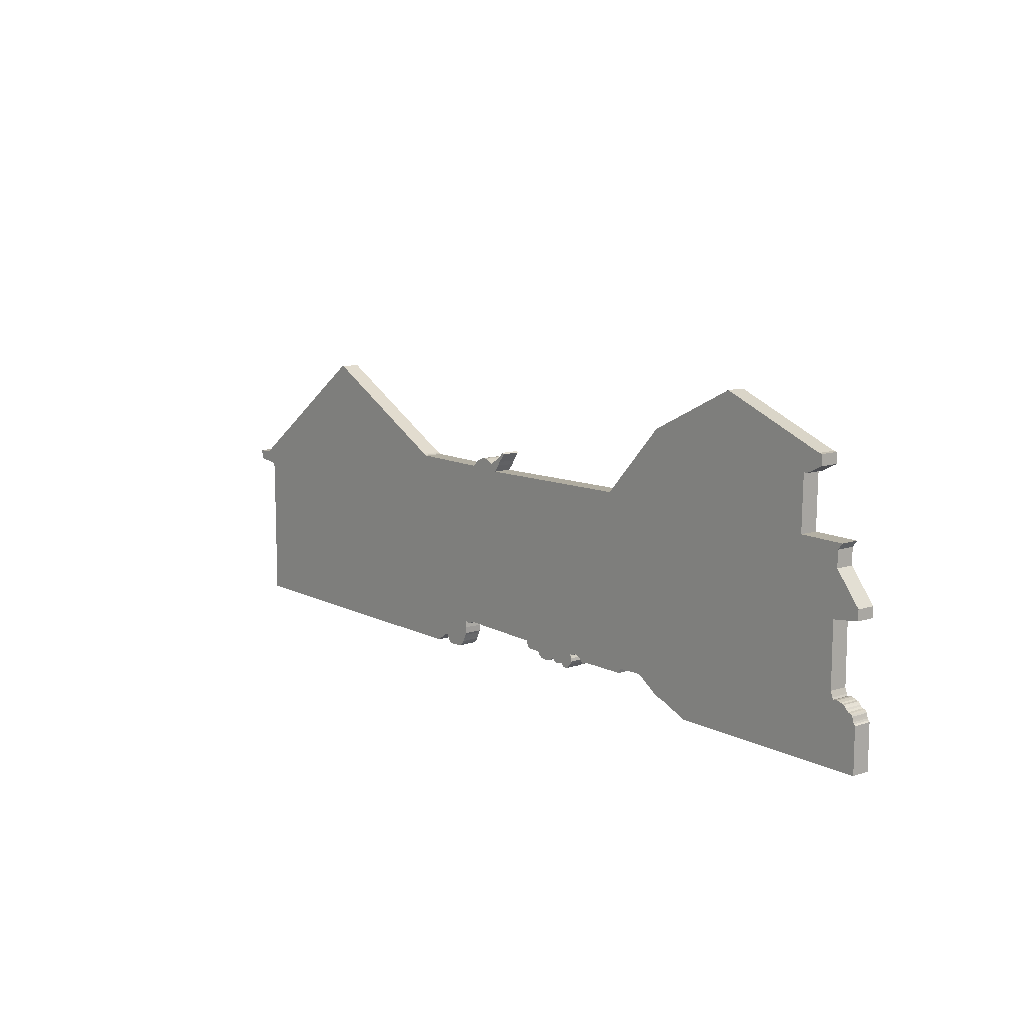
<metadata>
{"format":"obj","ext":"obj","renderer":"f3d","projection":"perspective","resolution":1024,"background":"white","views":[{"elev":10.8,"azim":51.0,"up":"+Y"}]}
</metadata>
<code>
o Cube
v -4.031 -1.055 0.9484
v -1.116 -1.058 0.9484
v -0.9944 -0.9794 0.9484
v -0.9845 -0.9727 0.9484
v -0.9771 -0.9825 0.9484
v -0.9683 -0.9986 0.9484
v -0.9585 -1.012 0.9484
v -0.9527 -1.025 0.9484
v -0.9443 -1.038 0.9484
v -0.9345 -1.05 0.9484
v -0.9184 -1.054 0.9484
v -0.8631 -1.055 0.9484
v -0.8092 -1.051 0.9484
v -0.771 -1.045 0.9484
v -0.7578 -1.035 0.9484
v -0.7465 -1.026 0.9484
v -0.7367 -1.014 0.9484
v -0.727 -0.9952 0.9484
v -0.7196 -0.9786 0.9484
v -0.7093 -0.956 0.9484
v -0.6976 -0.9301 0.9484
v -0.6853 -0.9095 0.9484
v -0.6804 -0.8532 0.9484
v -0.6814 -0.7945 0.9484
v -0.6579 -0.7994 0.9484
v -0.6388 -0.8033 0.9484
v -0.6158 -0.7979 0.9484
v -0.6031 -0.7896 0.9484
v -0.5981 -0.7807 0.9484
v 0.2163 -0.799 0.9484
v 0.223 -0.8143 0.9484
v 0.2241 -0.8259 0.9484
v 0.2276 -0.8355 0.9484
v 0.2321 -0.8463 0.9484
v 0.2406 -0.8556 0.9484
v 0.2499 -0.8624 0.9484
v 0.2644 -0.8656 0.9484
v 0.2987 -0.8644 0.9484
v 0.3369 -0.8644 0.9484
v 0.365 -0.8647 0.9484
v 0.3803 -0.8718 0.9484
v 0.3842 -0.8823 0.9484
v 0.3879 -0.8945 0.9484
v 0.3978 -0.9027 0.9484
v 0.414 -0.9095 0.9484
v 0.4262 -0.9177 0.9484
v 0.4483 -0.9217 0.9484
v 0.4786 -0.9231 0.9484
v 0.5052 -0.92 0.9484
v 0.529 -0.9154 0.9484
v 0.5457 -0.9106 0.9484
v 0.5585 -0.9013 0.9484
v 0.5667 -0.8925 0.9484
v 0.5746 -0.8865 0.9484
v 0.5936 -0.8981 0.9484
v 0.601 -0.9058 0.9484
v 0.6101 -0.9137 0.9484
v 0.6324 -0.9177 0.9484
v 0.6588 -0.9157 0.9484
v 0.6883 -0.9115 0.9484
v 0.6948 -0.9066 0.9484
v 0.7075 -0.9132 0.9484
v 0.7172 -0.9228 0.9484
v 0.7225 -0.9304 0.9484
v 0.7322 -0.9375 0.9484
v 0.7608 -0.9381 0.9484
v 0.7735 -0.9347 0.9484
v 0.7854 -0.9265 0.9484
v 0.7942 -0.9146 0.9484
v 0.8047 -0.9044 0.9484
v 0.8169 -0.8936 0.9484
v 0.8248 -0.8806 0.9484
v 0.8333 -0.8636 0.9484
v 0.8299 -0.8358 0.9484
v 0.8243 -0.8242 0.9484
v 0.8192 -0.8131 0.9484
v 0.8169 -0.7998 0.9484
v 0.8481 -0.8012 0.9484
v 0.8594 -0.7967 0.9484
v 0.8685 -0.7916 0.9484
v 0.8744 -0.7874 0.9484
v 0.888 -0.7851 0.9484
v 0.9025 -0.7871 0.9484
v 0.9161 -0.8004 0.9484
v 0.9322 -0.8027 0.9484
v 0.9438 -0.8095 0.9484
v 0.9512 -0.8185 0.9484
v 0.9586 -0.8279 0.9484
v 0.9645 -0.8355 0.9484
v 0.9702 -0.8429 0.9484
v 0.9776 -0.8486 0.9484
v 0.988 -0.8528 0.9484
v 0.9965 -0.8457 0.9484
v 1.009 -0.8423 0.9484
v 1.021 -0.8398 0.9484
v 1.046 -0.8328 0.9484
v 1.087 -0.8336 0.9484
v 1.451 -0.8327 0.9484
v 1.466 -0.7908 0.9484
v 1.706 -0.7857 0.9484
v 1.85 -0.8812 0.9484
v 1.875 -0.8994 0.9484
v 1.9 -0.9167 0.9484
v 1.929 -0.9299 0.9484
v 1.965 -0.9431 0.9484
v 2.014 -0.9553 0.9484
v 2.04 -0.9654 0.9484
v 2.224 -1.049 0.9484
v 2.247 -1.057 0.9484
v 4.073 -1.061 0.9484
v 4.073 -0.6714 0.9484
v 4.062 -0.6597 0.9484
v 4.055 -0.6446 0.9484
v 4.049 -0.6279 0.9484
v 4.043 -0.6049 0.9484
v 4.035 -0.5912 0.9484
v 4.021 -0.5848 0.9484
v 4.003 -0.5794 0.9484
v 3.988 -0.5682 0.9484
v 3.979 -0.555 0.9484
v 3.967 -0.5447 0.9484
v 3.958 -0.5339 0.9484
v 3.941 -0.53 0.9484
v 3.927 -0.5226 0.9484
v 3.911 -0.5177 0.9484
v 3.894 -0.5129 0.9484
v 3.875 -0.5114 0.9484
v 3.864 -0.5133 0.9484
v 3.85 -0.5177 0.9484
v 3.843 -0.5021 0.9484
v 3.834 -0.4776 0.9484
v 3.826 -0.4531 0.9484
v 3.826 0.1027 0.9484
v 4.066 0.1332 0.9484
v 4.066 0.2248 0.9484
v 3.849 0.4966 0.9484
v 3.849 0.6402 0.9484
v 3.891 0.693 0.9484
v 3.482 0.699 0.9484
v 3.49 1.176 0.9484
v 3.525 1.175 0.9484
v 3.666 1.245 0.9484
v 3.667 1.337 0.9484
v 3.635 1.341 0.9484
v 2.682 1.72 0.9484
v 1.875 1.323 0.9484
v 1.314 0.7208 0.9484
v -0.2415 0.6927 0.9484
v -0.195 0.7529 0.9484
v -0.1774 0.7881 0.9484
v -0.1158 0.8673 0.9484
v -0.1293 0.8798 0.9484
v -0.2169 0.8012 0.9484
v -0.2562 0.7878 0.9484
v -0.294 0.7599 0.9484
v -0.3144 0.767 0.9484
v -0.3262 0.7725 0.9484
v -0.3451 0.78 0.9484
v -0.3635 0.7866 0.9484
v -0.38 0.7921 0.9484
v -0.402 0.7961 0.9484
v -0.4201 0.7941 0.9484
v -0.4358 0.7886 0.9484
v -0.4551 0.7819 0.9484
v -0.4712 0.7741 0.9484
v -0.4893 0.7674 0.9484
v -0.4975 0.7603 0.9484
v -0.5058 0.7513 0.9484
v -0.5172 0.7422 0.9484
v -0.5286 0.7316 0.9484
v -0.5423 0.7202 0.9484
v -0.5522 0.7116 0.9484
v -0.5655 0.7061 0.9484
v -1.29 0.7098 0.9484
v -1.31 0.7147 0.9484
v -1.33 0.7237 0.9484
v -2.681 1.445 0.9484
v -2.701 1.442 0.9484
v -4.136 0.4021 0.9484
v -4.273 0.4001 0.9484
v -4.269 0.3514 0.9484
v -4.25 0.3112 0.9484
v -4.054 0.2949 0.9484
v -4.033 0.2653 0.9484
v -4.03 0.2317 0.9484
v -4.031 -1.056 0.9484
v -4.031 -1.055 0.7836
v -1.116 -1.058 0.7836
v -0.9944 -0.9794 0.7836
v -0.9845 -0.9727 0.7836
v -0.9771 -0.9825 0.7836
v -0.9683 -0.9986 0.7836
v -0.9585 -1.012 0.7836
v -0.9527 -1.025 0.7836
v -0.9443 -1.038 0.7836
v -0.9345 -1.05 0.7836
v -0.9184 -1.054 0.7836
v -0.8631 -1.055 0.7836
v -0.8092 -1.051 0.7836
v -0.771 -1.045 0.7836
v -0.7578 -1.035 0.7836
v -0.7465 -1.026 0.7836
v -0.7367 -1.014 0.7836
v -0.727 -0.9952 0.7836
v -0.7196 -0.9786 0.7836
v -0.7093 -0.956 0.7836
v -0.6976 -0.9301 0.7836
v -0.6853 -0.9095 0.7836
v -0.6804 -0.8532 0.7836
v -0.6814 -0.7945 0.7836
v -0.6579 -0.7994 0.7836
v -0.6388 -0.8033 0.7836
v -0.6158 -0.7979 0.7836
v -0.6031 -0.7896 0.7836
v -0.5981 -0.7807 0.7836
v 0.2163 -0.799 0.7836
v 0.223 -0.8143 0.7836
v 0.2241 -0.8259 0.7836
v 0.2276 -0.8355 0.7836
v 0.2321 -0.8463 0.7836
v 0.2406 -0.8556 0.7836
v 0.2499 -0.8624 0.7836
v 0.2644 -0.8656 0.7836
v 0.2987 -0.8644 0.7836
v 0.3369 -0.8644 0.7836
v 0.365 -0.8647 0.7836
v 0.3803 -0.8718 0.7836
v 0.3842 -0.8823 0.7836
v 0.3879 -0.8945 0.7836
v 0.3978 -0.9027 0.7836
v 0.414 -0.9095 0.7836
v 0.4262 -0.9177 0.7836
v 0.4483 -0.9217 0.7836
v 0.4786 -0.9231 0.7836
v 0.5052 -0.92 0.7836
v 0.529 -0.9154 0.7836
v 0.5457 -0.9106 0.7836
v 0.5585 -0.9013 0.7836
v 0.5667 -0.8925 0.7836
v 0.5746 -0.8865 0.7836
v 0.5936 -0.8981 0.7836
v 0.601 -0.9058 0.7836
v 0.6101 -0.9137 0.7836
v 0.6324 -0.9177 0.7836
v 0.6588 -0.9157 0.7836
v 0.6883 -0.9115 0.7836
v 0.6948 -0.9066 0.7836
v 0.7075 -0.9132 0.7836
v 0.7172 -0.9228 0.7836
v 0.7225 -0.9304 0.7836
v 0.7322 -0.9375 0.7836
v 0.7608 -0.9381 0.7836
v 0.7735 -0.9347 0.7836
v 0.7854 -0.9265 0.7836
v 0.7942 -0.9146 0.7836
v 0.8047 -0.9044 0.7836
v 0.8169 -0.8936 0.7836
v 0.8248 -0.8806 0.7836
v 0.8333 -0.8636 0.7836
v 0.8299 -0.8358 0.7836
v 0.8243 -0.8242 0.7836
v 0.8192 -0.8131 0.7836
v 0.8169 -0.7998 0.7836
v 0.8481 -0.8012 0.7836
v 0.8594 -0.7967 0.7836
v 0.8685 -0.7916 0.7836
v 0.8744 -0.7874 0.7836
v 0.888 -0.7851 0.7836
v 0.9025 -0.7871 0.7836
v 0.9161 -0.8004 0.7836
v 0.9322 -0.8027 0.7836
v 0.9438 -0.8095 0.7836
v 0.9512 -0.8185 0.7836
v 0.9586 -0.8279 0.7836
v 0.9645 -0.8355 0.7836
v 0.9702 -0.8429 0.7836
v 0.9776 -0.8486 0.7836
v 0.988 -0.8528 0.7836
v 0.9965 -0.8457 0.7836
v 1.009 -0.8423 0.7836
v 1.021 -0.8398 0.7836
v 1.046 -0.8328 0.7836
v 1.087 -0.8336 0.7836
v 1.451 -0.8327 0.7836
v 1.466 -0.7908 0.7836
v 1.706 -0.7857 0.7836
v 1.85 -0.8812 0.7836
v 1.875 -0.8994 0.7836
v 1.9 -0.9167 0.7836
v 1.929 -0.9299 0.7836
v 1.965 -0.9431 0.7836
v 2.014 -0.9553 0.7836
v 2.04 -0.9654 0.7836
v 2.224 -1.049 0.7836
v 2.247 -1.057 0.7836
v 4.073 -1.061 0.7836
v 4.073 -0.6714 0.7836
v 4.062 -0.6597 0.7836
v 4.055 -0.6446 0.7836
v 4.049 -0.6279 0.7836
v 4.043 -0.6049 0.7836
v 4.035 -0.5912 0.7836
v 4.021 -0.5848 0.7836
v 4.003 -0.5794 0.7836
v 3.988 -0.5682 0.7836
v 3.979 -0.555 0.7836
v 3.967 -0.5447 0.7836
v 3.958 -0.5339 0.7836
v 3.941 -0.53 0.7836
v 3.927 -0.5226 0.7836
v 3.911 -0.5177 0.7836
v 3.894 -0.5129 0.7836
v 3.875 -0.5114 0.7836
v 3.864 -0.5133 0.7836
v 3.85 -0.5177 0.7836
v 3.843 -0.5021 0.7836
v 3.834 -0.4776 0.7836
v 3.826 -0.4531 0.7836
v 3.826 0.1027 0.7836
v 4.066 0.1332 0.7836
v 4.066 0.2248 0.7836
v 3.849 0.4966 0.7836
v 3.849 0.6402 0.7836
v 3.891 0.693 0.7836
v 3.482 0.699 0.7836
v 3.49 1.176 0.7836
v 3.525 1.175 0.7836
v 3.666 1.245 0.7836
v 3.667 1.337 0.7836
v 3.635 1.341 0.7836
v 2.682 1.72 0.7836
v 1.875 1.323 0.7836
v 1.314 0.7208 0.7836
v -0.2415 0.6927 0.7836
v -0.195 0.7529 0.7836
v -0.1774 0.7881 0.7836
v -0.1158 0.8673 0.7836
v -0.1293 0.8798 0.7836
v -0.2169 0.8012 0.7836
v -0.2562 0.7878 0.7836
v -0.294 0.7599 0.7836
v -0.3144 0.767 0.7836
v -0.3262 0.7725 0.7836
v -0.3451 0.78 0.7836
v -0.3635 0.7866 0.7836
v -0.38 0.7921 0.7836
v -0.402 0.7961 0.7836
v -0.4201 0.7941 0.7836
v -0.4358 0.7886 0.7836
v -0.4551 0.7819 0.7836
v -0.4712 0.7741 0.7836
v -0.4893 0.7674 0.7836
v -0.4975 0.7603 0.7836
v -0.5058 0.7513 0.7836
v -0.5172 0.7422 0.7836
v -0.5286 0.7316 0.7836
v -0.5423 0.7202 0.7836
v -0.5522 0.7116 0.7836
v -0.5655 0.7061 0.7836
v -1.29 0.7098 0.7836
v -1.31 0.7147 0.7836
v -1.33 0.7237 0.7836
v -2.681 1.445 0.7836
v -2.701 1.442 0.7836
v -4.136 0.4021 0.7836
v -4.273 0.4001 0.7836
v -4.269 0.3514 0.7836
v -4.25 0.3112 0.7836
v -4.054 0.2949 0.7836
v -4.033 0.2653 0.7836
v -4.03 0.2317 0.7836
v -4.031 -1.056 0.7836
f 93 90 89
f 276 277 279
f 82 267 81
f 185 370 184
f 31 216 30
f 134 319 133
f 83 268 82
f 186 371 185
f 32 217 31
f 135 320 134
f 84 269 83
f 1 372 186
f 33 218 32
f 135 322 321
f 85 270 84
f 34 219 33
f 137 322 136
f 86 271 85
f 35 220 34
f 138 323 137
f 87 272 86
f 36 221 35
f 139 324 138
f 88 273 87
f 37 222 36
f 139 326 325
f 89 274 88
f 38 223 37
f 141 326 140
f 90 275 89
f 39 224 38
f 142 327 141
f 91 276 90
f 40 225 39
f 143 328 142
f 92 277 91
f 41 226 40
f 144 329 143
f 93 278 92
f 42 227 41
f 145 330 144
f 94 279 93
f 43 228 42
f 146 331 145
f 95 280 94
f 44 229 43
f 146 333 332
f 96 281 95
f 45 230 44
f 148 333 147
f 97 282 96
f 46 231 45
f 149 334 148
f 98 283 97
f 47 232 46
f 150 335 149
f 99 284 98
f 48 233 47
f 151 336 150
f 100 285 99
f 49 234 48
f 152 337 151
f 101 286 100
f 50 235 49
f 153 338 152
f 102 287 101
f 51 236 50
f 154 339 153
f 103 288 102
f 52 237 51
f 155 340 154
f 104 289 103
f 53 238 52
f 156 341 155
f 2 187 1
f 105 290 104
f 54 239 53
f 157 342 156
f 3 188 2
f 106 291 105
f 55 240 54
f 158 343 157
f 4 189 3
f 107 292 106
f 56 241 55
f 159 344 158
f 5 190 4
f 108 293 107
f 57 242 56
f 160 345 159
f 6 191 5
f 109 294 108
f 58 243 57
f 161 346 160
f 7 192 6
f 110 295 109
f 59 244 58
f 162 347 161
f 8 193 7
f 111 296 110
f 60 245 59
f 163 348 162
f 9 194 8
f 112 297 111
f 61 246 60
f 164 349 163
f 10 195 9
f 113 298 112
f 62 247 61
f 165 350 164
f 11 196 10
f 114 299 113
f 63 248 62
f 166 351 165
f 12 197 11
f 115 300 114
f 64 249 63
f 167 352 166
f 13 198 12
f 116 301 115
f 65 250 64
f 168 353 167
f 14 199 13
f 117 302 116
f 66 251 65
f 169 354 168
f 15 200 14
f 118 303 117
f 67 252 66
f 170 355 169
f 16 201 15
f 119 304 118
f 68 253 67
f 171 356 170
f 17 202 16
f 120 305 119
f 69 254 68
f 172 357 171
f 18 203 17
f 121 306 120
f 70 255 69
f 173 358 172
f 19 204 18
f 122 307 121
f 71 256 70
f 174 359 173
f 20 205 19
f 123 308 122
f 72 257 71
f 175 360 174
f 21 206 20
f 124 309 123
f 73 258 72
f 176 361 175
f 22 207 21
f 125 310 124
f 74 259 73
f 177 362 176
f 23 208 22
f 126 311 125
f 75 260 74
f 178 363 177
f 24 209 23
f 127 312 126
f 76 261 75
f 179 364 178
f 25 210 24
f 128 313 127
f 77 262 76
f 180 365 179
f 26 211 25
f 129 314 128
f 78 263 77
f 181 366 180
f 27 212 26
f 130 315 129
f 79 264 78
f 182 367 181
f 28 213 27
f 131 316 130
f 80 265 79
f 183 368 182
f 29 214 28
f 132 317 131
f 81 266 80
f 184 369 183
f 30 215 29
f 133 318 132
f 3 175 174
f 1 186 185
f 2 1 185
f 4 3 174
f 2 175 3
f 7 6 12
f 176 175 2
f 183 182 179
f 181 180 179
f 179 178 183
f 178 177 176
f 182 181 179
f 176 2 185
f 178 184 183
f 185 184 178
f 176 185 178
f 4 174 24
f 5 4 20
f 172 171 148
f 174 173 24
f 9 8 11
f 6 5 12
f 170 169 148
f 173 29 24
f 10 9 11
f 12 11 7
f 14 13 15
f 16 15 13
f 18 17 16
f 21 20 4
f 19 18 13
f 16 13 18
f 11 8 7
f 148 29 173
f 168 167 165
f 165 159 158
f 167 166 165
f 12 5 19
f 19 13 12
f 23 22 21
f 20 19 5
f 170 148 171
f 165 158 168
f 162 161 160
f 160 159 163
f 158 157 168
f 155 154 148
f 159 164 163
f 162 160 163
f 168 157 148
f 23 21 4
f 26 29 27
f 24 23 4
f 159 165 164
f 157 156 148
f 26 25 29
f 169 168 148
f 153 152 150
f 156 155 148
f 28 27 29
f 29 25 24
f 152 151 150
f 150 149 153
f 147 146 139
f 153 149 154
f 146 145 139
f 154 149 148
f 145 144 140
f 172 148 173
f 29 148 30
f 144 141 140
f 142 141 144
f 139 138 137
f 143 142 144
f 139 137 136
f 145 140 139
f 30 148 77
f 33 32 31
f 31 30 38
f 147 139 100
f 136 135 133
f 135 134 133
f 148 147 77
f 34 33 35
f 36 35 37
f 38 37 31
f 39 38 30
f 35 33 37
f 139 136 133
f 108 139 109
f 139 106 100
f 37 33 31
f 40 39 30
f 147 83 82
f 129 128 126
f 106 139 107
f 128 127 126
f 126 125 129
f 123 122 121
f 125 124 123
f 129 125 123
f 123 121 119
f 121 120 119
f 139 108 107
f 129 123 119
f 118 117 114
f 129 119 112
f 109 139 133
f 116 115 117
f 115 114 117
f 44 43 42
f 47 46 45
f 45 44 42
f 45 42 41
f 48 47 41
f 50 49 53
f 52 51 50
f 53 52 50
f 49 48 41
f 47 45 41
f 54 53 41
f 57 56 58
f 53 49 41
f 58 56 55
f 54 41 40
f 58 55 59
f 60 59 61
f 61 59 55
f 54 40 77
f 61 55 54
f 61 54 77
f 118 114 113
f 112 111 110
f 65 64 63
f 67 66 68
f 69 68 66
f 72 71 70
f 70 69 62
f 66 65 63
f 66 63 69
f 72 70 75
f 74 73 72
f 75 74 72
f 69 63 62
f 70 62 76
f 76 75 70
f 79 78 77
f 77 76 61
f 62 61 76
f 113 112 119
f 110 129 112
f 109 129 110
f 77 40 30
f 80 79 77
f 81 80 77
f 109 130 129
f 106 105 102
f 131 130 109
f 81 77 147
f 82 81 147
f 131 109 132
f 104 103 102
f 104 102 105
f 119 118 113
f 85 84 83
f 83 147 97
f 106 102 101
f 106 101 100
f 85 83 97
f 86 85 96
f 109 133 132
f 99 98 97
f 96 95 86
f 99 97 147
f 147 100 99
f 87 86 95
f 85 97 96
f 88 87 94
f 87 95 94
f 91 90 93
f 89 88 93
f 93 92 91
f 88 94 93
f 187 188 371
f 188 362 371
f 371 372 187
f 188 189 361
f 191 192 198
f 370 371 364
f 369 370 364
f 367 368 365
f 365 366 367
f 363 364 362
f 362 364 371
f 365 368 369
f 365 369 364
f 361 362 188
f 360 361 189
f 360 189 190
f 359 360 210
f 360 190 210
f 356 357 334
f 358 359 334
f 193 194 197
f 190 209 210
f 354 355 334
f 357 358 334
f 194 195 197
f 196 197 195
f 198 199 205
f 200 201 199
f 202 203 204
f 205 206 191
f 202 204 199
f 199 201 202
f 193 197 198
f 355 356 334
f 352 353 351
f 349 350 345
f 351 353 354
f 207 209 190
f 199 204 205
f 207 208 209
f 198 205 191
f 351 354 344
f 348 349 346
f 346 347 348
f 344 345 351
f 342 343 334
f 339 340 335
f 343 344 354
f 345 346 349
f 350 351 345
f 198 192 193
f 210 211 215
f 190 191 206
f 342 334 341
f 343 354 334
f 211 212 215
f 207 190 206
f 337 338 336
f 340 341 334
f 212 213 215
f 213 214 215
f 336 338 339
f 334 335 340
f 331 326 330
f 335 336 339
f 331 325 326
f 334 359 215
f 329 330 328
f 333 267 268
f 359 210 215
f 328 330 327
f 326 327 330
f 323 324 325
f 331 332 325
f 322 323 325
f 325 332 333
f 334 215 216
f 217 218 219
f 263 267 333
f 322 325 319
f 320 321 319
f 319 321 322
f 295 318 319
f 217 219 223
f 220 221 219
f 222 223 221
f 223 224 217
f 219 221 223
f 325 295 319
f 316 317 295
f 325 333 286
f 217 224 216
f 224 225 216
f 317 318 295
f 313 314 312
f 315 316 295
f 312 314 315
f 310 311 309
f 307 308 309
f 309 311 315
f 311 312 315
f 306 307 305
f 305 307 309
f 309 315 305
f 305 299 304
f 302 303 301
f 305 298 299
f 303 304 300
f 300 301 303
f 299 300 304
f 228 229 230
f 231 232 233
f 228 230 231
f 227 228 231
f 231 233 227
f 234 235 227
f 236 237 238
f 236 238 239
f 233 234 227
f 227 239 240
f 236 239 235
f 241 242 244
f 235 239 227
f 242 243 244
f 226 227 240
f 240 241 247
f 244 245 241
f 245 246 247
f 225 226 216
f 241 245 247
f 226 240 263
f 305 315 298
f 296 297 298
f 249 250 251
f 251 252 249
f 253 254 252
f 256 257 258
f 254 255 252
f 249 252 255
f 248 249 255
f 255 256 248
f 258 259 260
f 258 260 261
f 248 256 262
f 247 248 262
f 258 261 256
f 263 264 265
f 261 262 256
f 240 247 263
f 296 298 315
f 294 295 325
f 293 294 325
f 247 262 263
f 263 265 266
f 263 266 267
f 295 296 315
f 290 291 288
f 292 293 325
f 226 263 216
f 263 334 216
f 291 292 288
f 288 289 290
f 287 288 292
f 263 333 334
f 269 270 271
f 333 285 286
f 287 292 286
f 286 292 325
f 268 269 333
f 269 283 333
f 285 333 283
f 283 284 285
f 280 273 274
f 282 271 272
f 269 271 283
f 271 282 283
f 282 272 281
f 272 273 281
f 281 273 280
f 275 276 279
f 280 274 279
f 277 278 279
f 279 274 275
f 82 268 267
f 185 371 370
f 31 217 216
f 134 320 319
f 83 269 268
f 186 372 371
f 32 218 217
f 135 321 320
f 84 270 269
f 1 187 372
f 33 219 218
f 135 136 322
f 85 271 270
f 34 220 219
f 137 323 322
f 86 272 271
f 35 221 220
f 138 324 323
f 87 273 272
f 36 222 221
f 139 325 324
f 88 274 273
f 37 223 222
f 139 140 326
f 89 275 274
f 38 224 223
f 141 327 326
f 90 276 275
f 39 225 224
f 142 328 327
f 91 277 276
f 40 226 225
f 143 329 328
f 92 278 277
f 41 227 226
f 144 330 329
f 93 279 278
f 42 228 227
f 145 331 330
f 94 280 279
f 43 229 228
f 146 332 331
f 95 281 280
f 44 230 229
f 146 147 333
f 96 282 281
f 45 231 230
f 148 334 333
f 97 283 282
f 46 232 231
f 149 335 334
f 98 284 283
f 47 233 232
f 150 336 335
f 99 285 284
f 48 234 233
f 151 337 336
f 100 286 285
f 49 235 234
f 152 338 337
f 101 287 286
f 50 236 235
f 153 339 338
f 102 288 287
f 51 237 236
f 154 340 339
f 103 289 288
f 52 238 237
f 155 341 340
f 104 290 289
f 53 239 238
f 156 342 341
f 2 188 187
f 105 291 290
f 54 240 239
f 157 343 342
f 3 189 188
f 106 292 291
f 55 241 240
f 158 344 343
f 4 190 189
f 107 293 292
f 56 242 241
f 159 345 344
f 5 191 190
f 108 294 293
f 57 243 242
f 160 346 345
f 6 192 191
f 109 295 294
f 58 244 243
f 161 347 346
f 7 193 192
f 110 296 295
f 59 245 244
f 162 348 347
f 8 194 193
f 111 297 296
f 60 246 245
f 163 349 348
f 9 195 194
f 112 298 297
f 61 247 246
f 164 350 349
f 10 196 195
f 113 299 298
f 62 248 247
f 165 351 350
f 11 197 196
f 114 300 299
f 63 249 248
f 166 352 351
f 12 198 197
f 115 301 300
f 64 250 249
f 167 353 352
f 13 199 198
f 116 302 301
f 65 251 250
f 168 354 353
f 14 200 199
f 117 303 302
f 66 252 251
f 169 355 354
f 15 201 200
f 118 304 303
f 67 253 252
f 170 356 355
f 16 202 201
f 119 305 304
f 68 254 253
f 171 357 356
f 17 203 202
f 120 306 305
f 69 255 254
f 172 358 357
f 18 204 203
f 121 307 306
f 70 256 255
f 173 359 358
f 19 205 204
f 122 308 307
f 71 257 256
f 174 360 359
f 20 206 205
f 123 309 308
f 72 258 257
f 175 361 360
f 21 207 206
f 124 310 309
f 73 259 258
f 176 362 361
f 22 208 207
f 125 311 310
f 74 260 259
f 177 363 362
f 23 209 208
f 126 312 311
f 75 261 260
f 178 364 363
f 24 210 209
f 127 313 312
f 76 262 261
f 179 365 364
f 25 211 210
f 128 314 313
f 77 263 262
f 180 366 365
f 26 212 211
f 129 315 314
f 78 264 263
f 181 367 366
f 27 213 212
f 130 316 315
f 79 265 264
f 182 368 367
f 28 214 213
f 131 317 316
f 80 266 265
f 183 369 368
f 29 215 214
f 132 318 317
f 81 267 266
f 184 370 369
f 30 216 215
f 133 319 318

</code>
